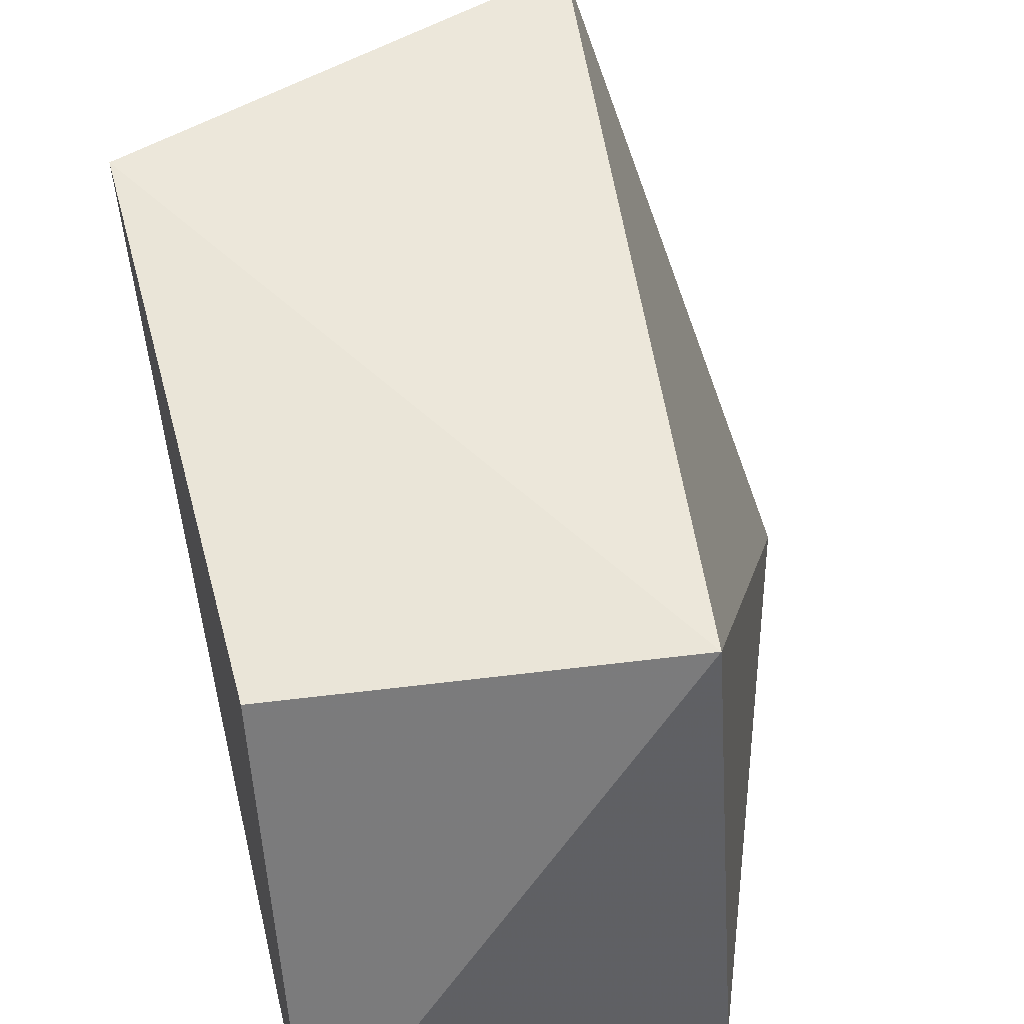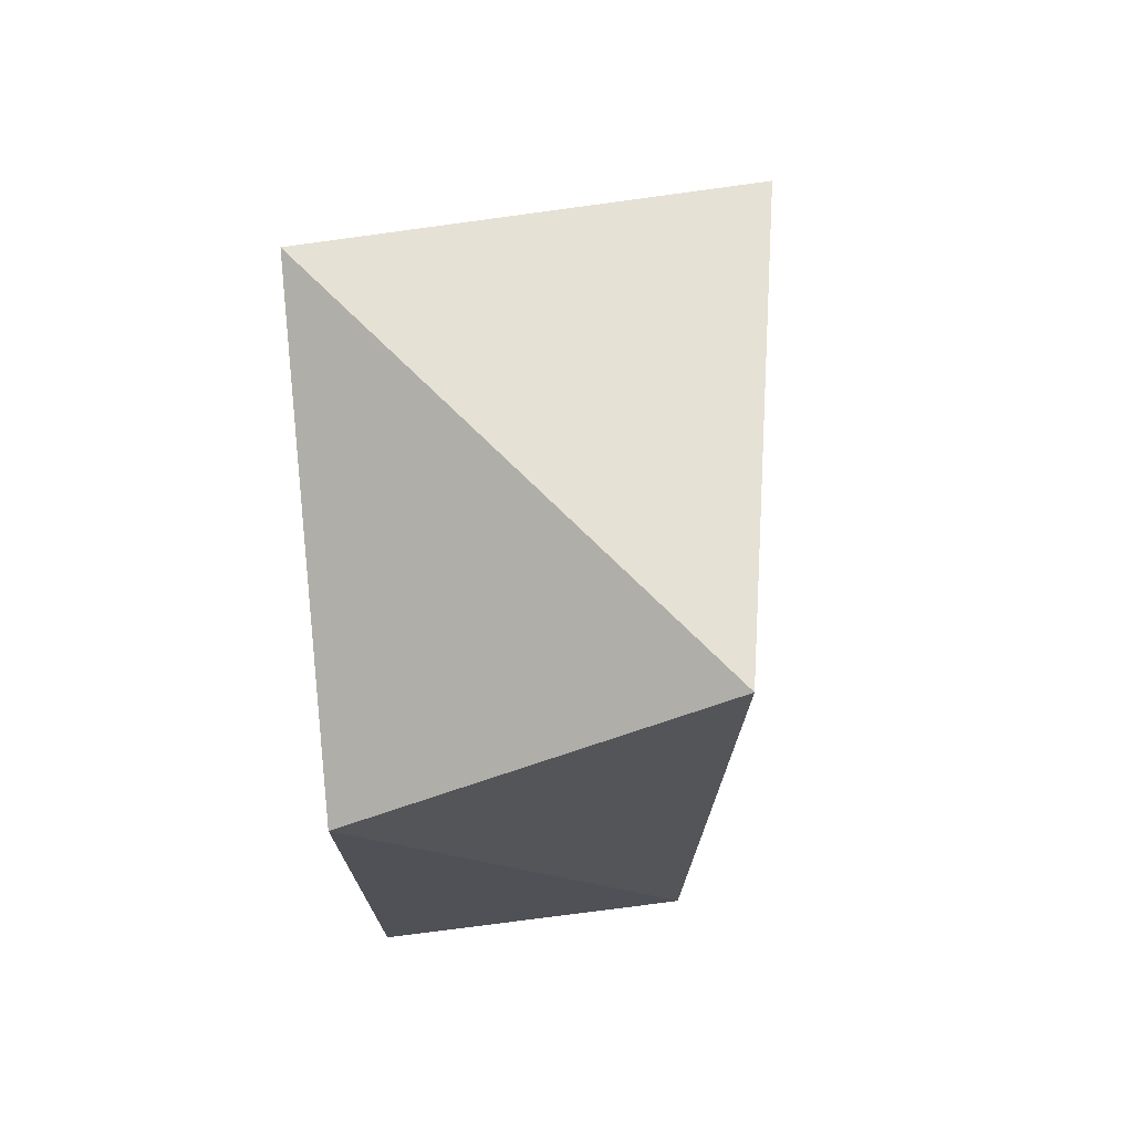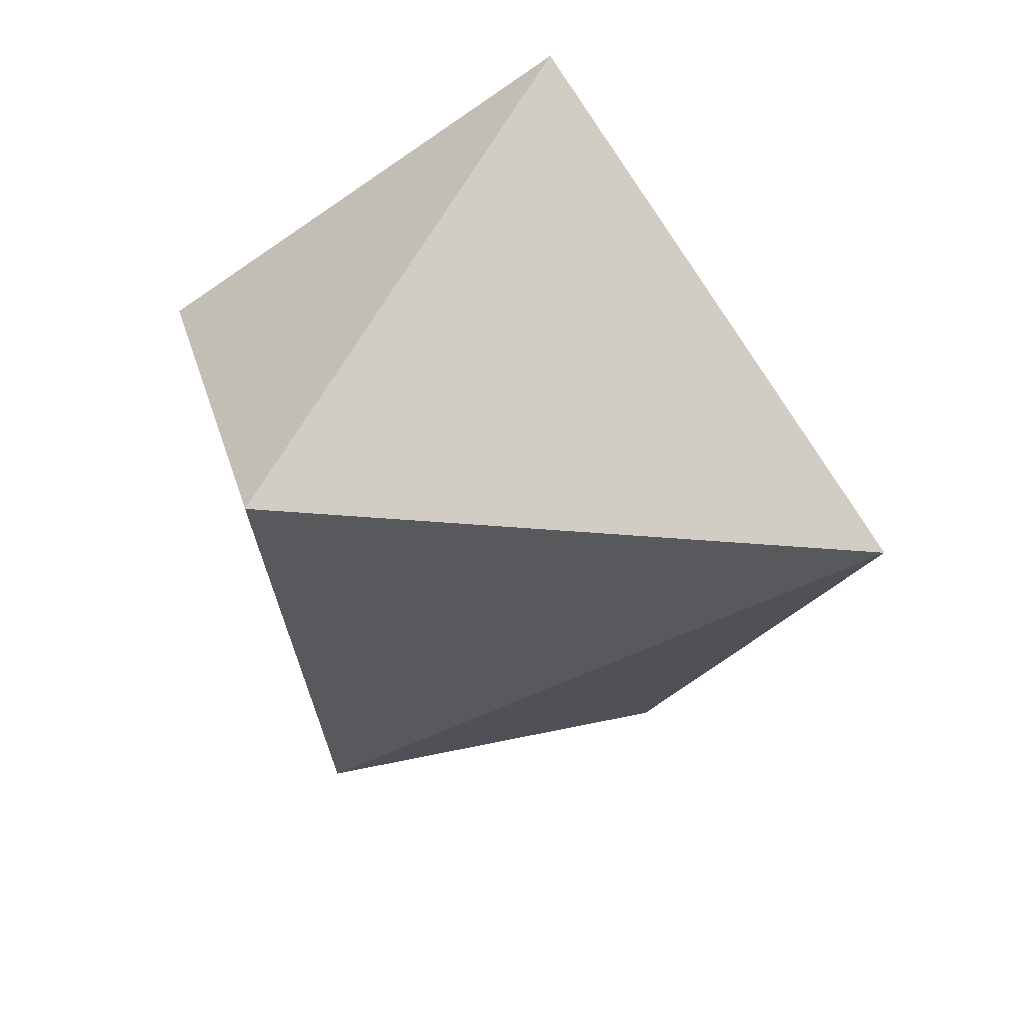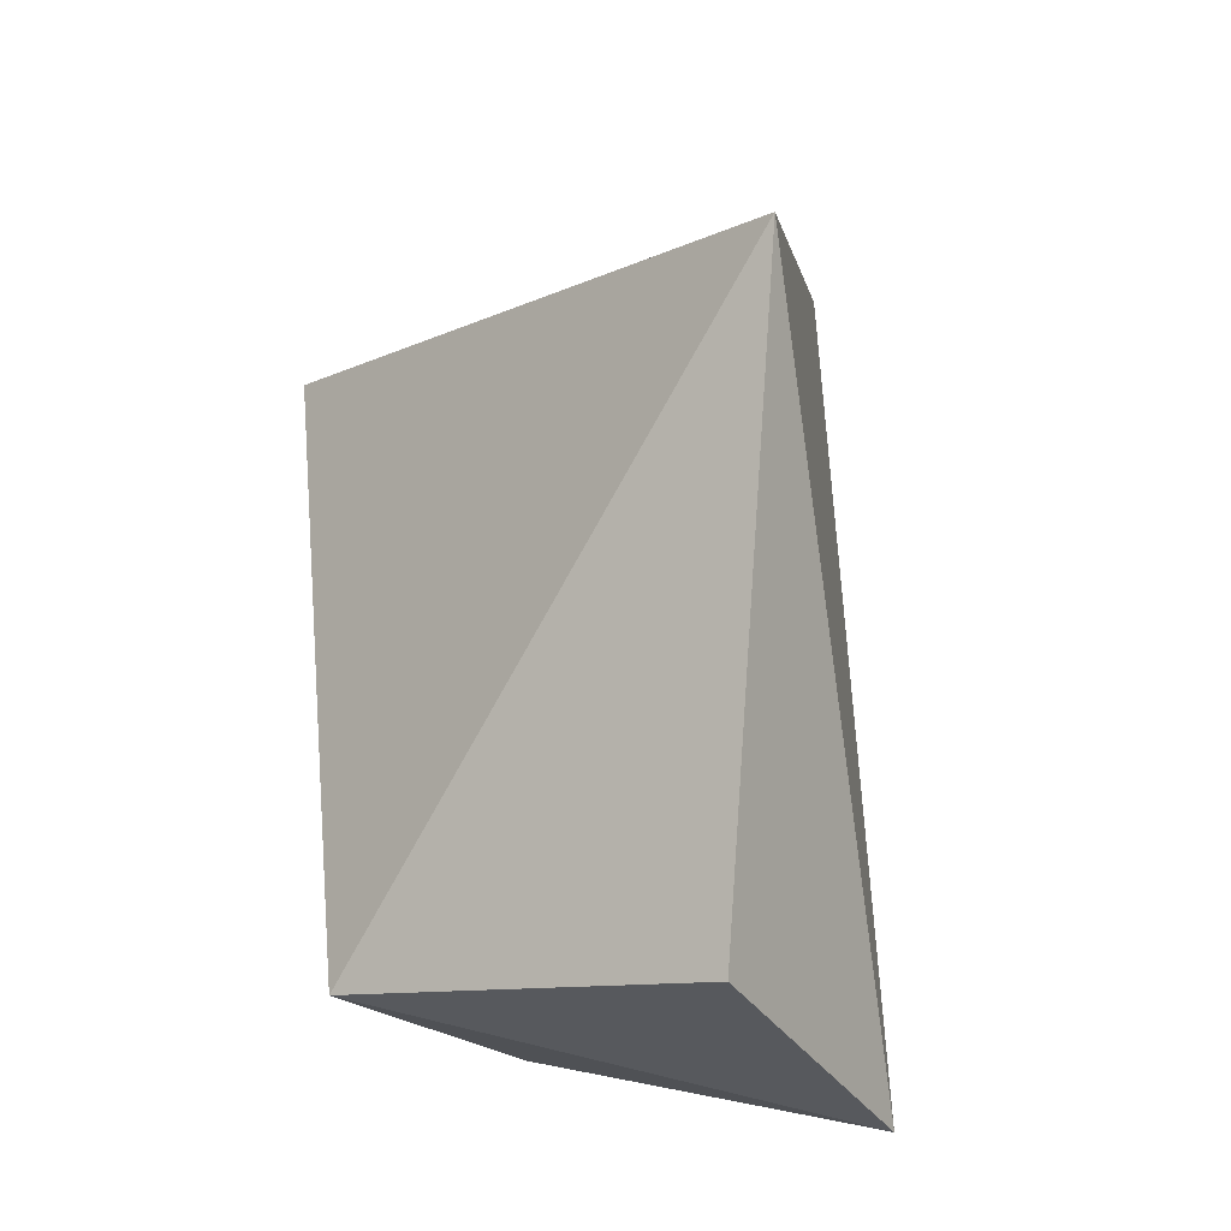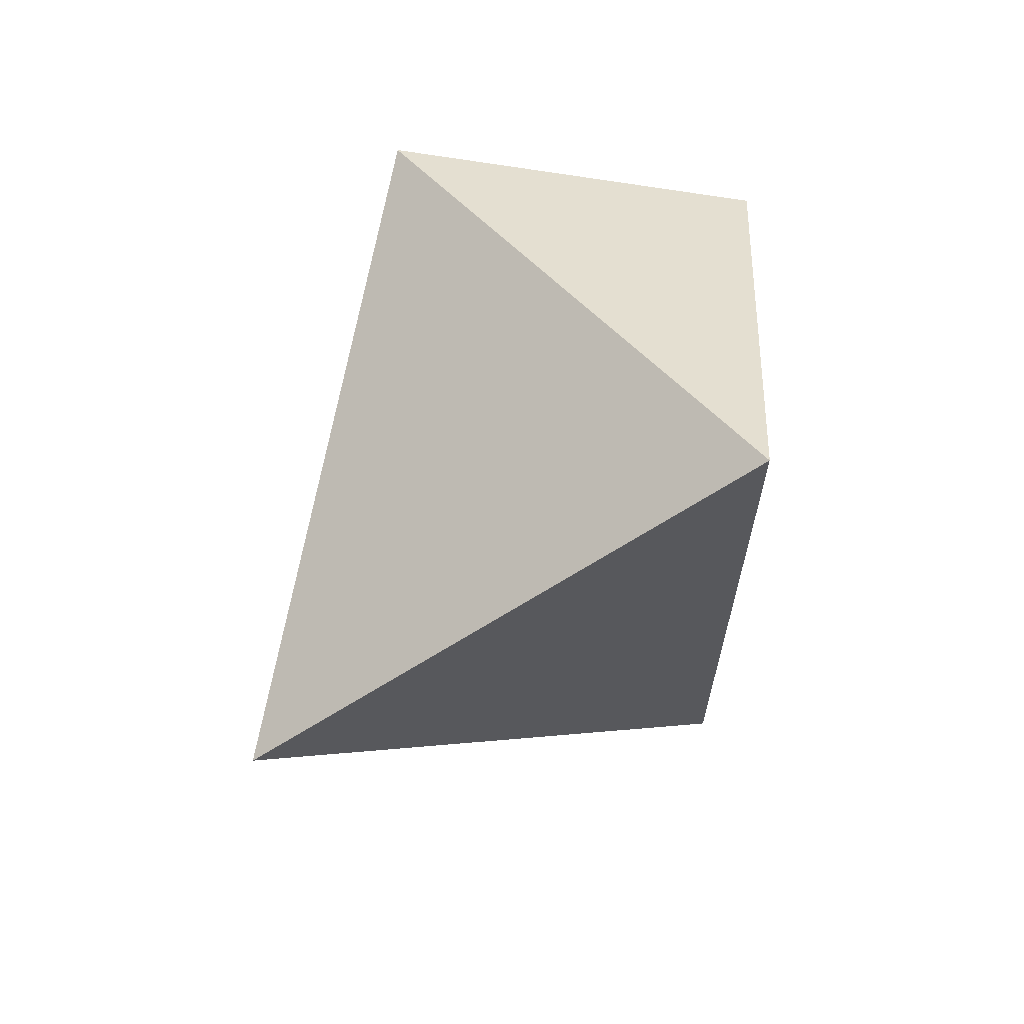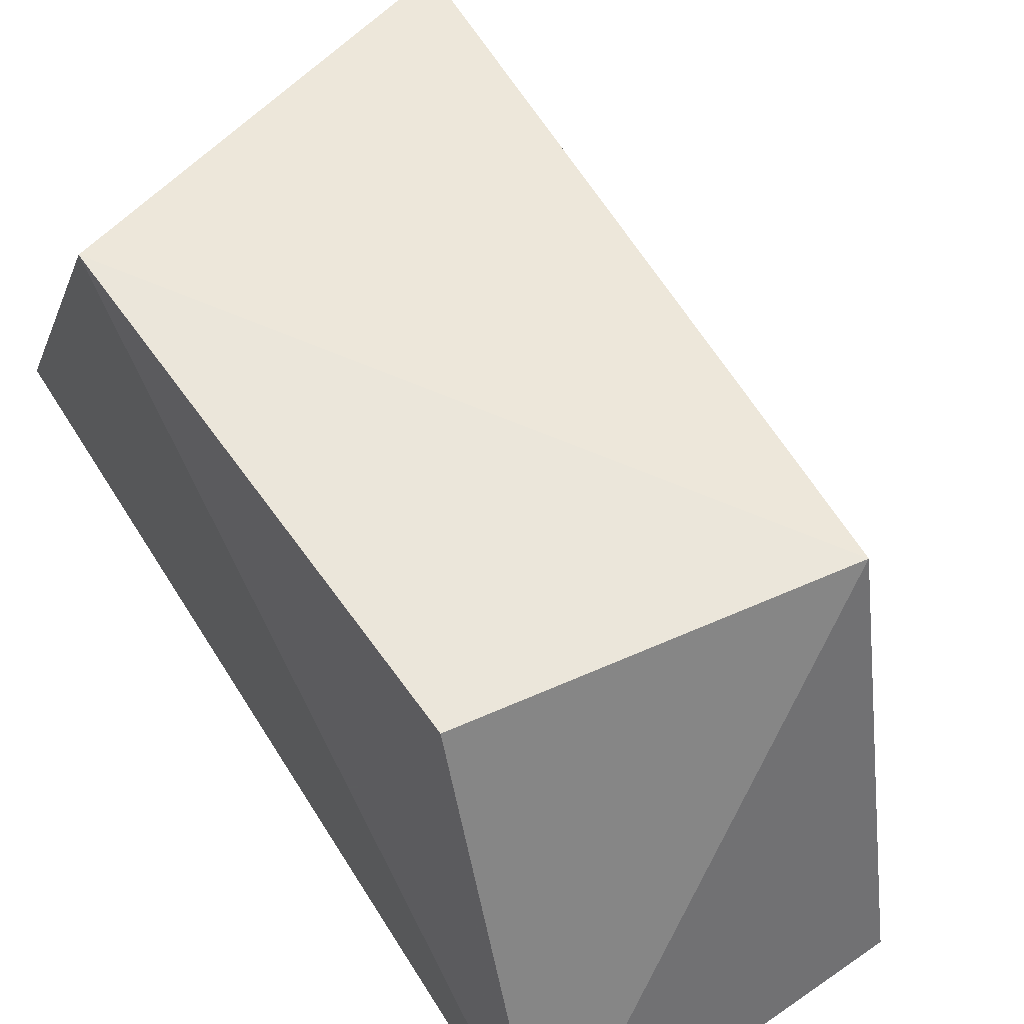
<metadata>
{"format":"obj","ext":"obj","renderer":"f3d","projection":"perspective","resolution":1024,"background":"white","views":[{"elev":50.0,"azim":-11.1,"up":"+Z"},{"elev":62.0,"azim":-11.7,"up":"+Y"},{"elev":56.3,"azim":71.3,"up":"+Y"},{"elev":-27.8,"azim":118.8,"up":"+Y"},{"elev":71.4,"azim":176.5,"up":"+Y"},{"elev":48.3,"azim":-30.7,"up":"+Z"}]}
</metadata>
<code>
v 0.4024 -0.07587 0.07822
v 0.4412 0.02421 -0.02717
v 0.4075 0.04701 0.08836
v 0.3454 0.07738 0.00827
v 0.3427 -0.09507 0.001319
v 0.4049 -0.08725 0.001861
v 0.3357 0.01957 0.08686
v 0.3415 -0.07054 0.07566
f 1 2 3
f 3 2 4
f 5 4 2
f 6 5 2
f 6 2 1
f 6 1 5
f 7 1 3
f 7 3 4
f 7 4 5
f 8 7 5
f 8 5 1
f 8 1 7

</code>
